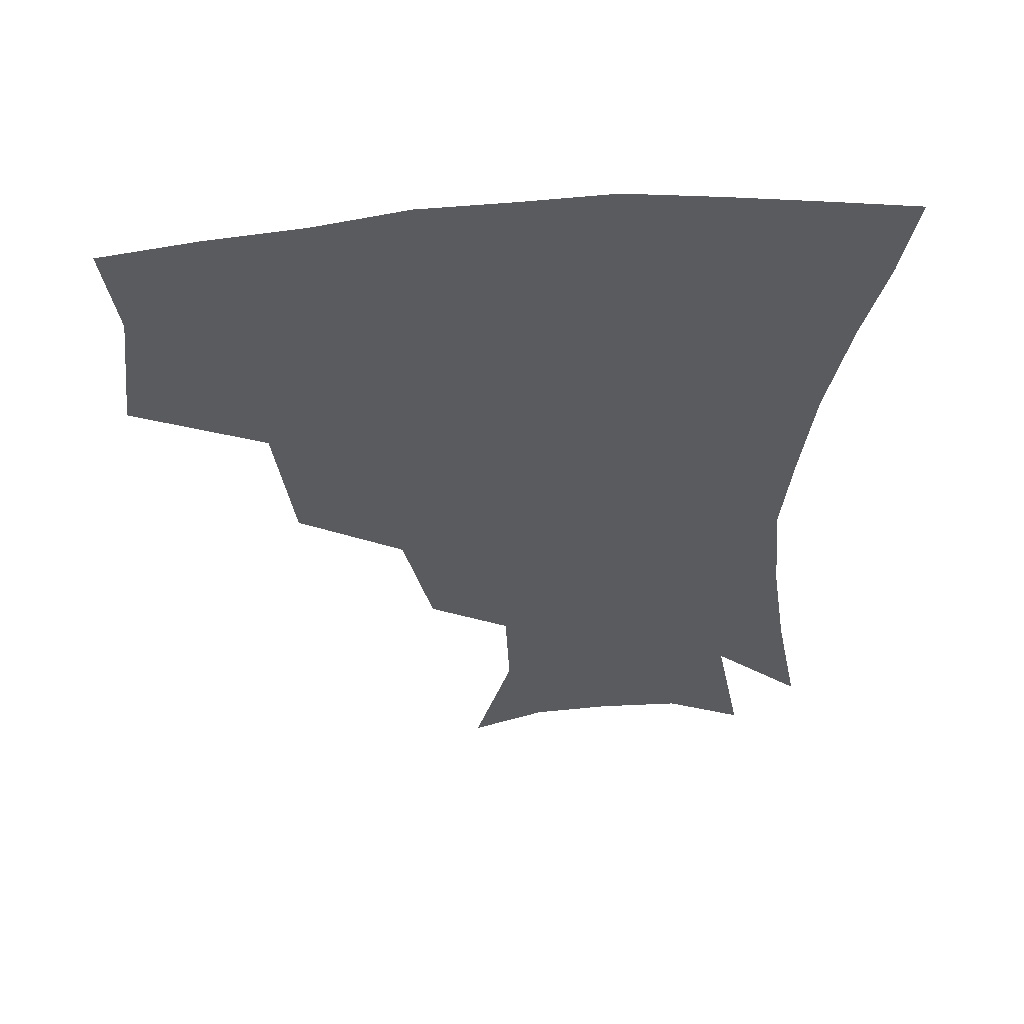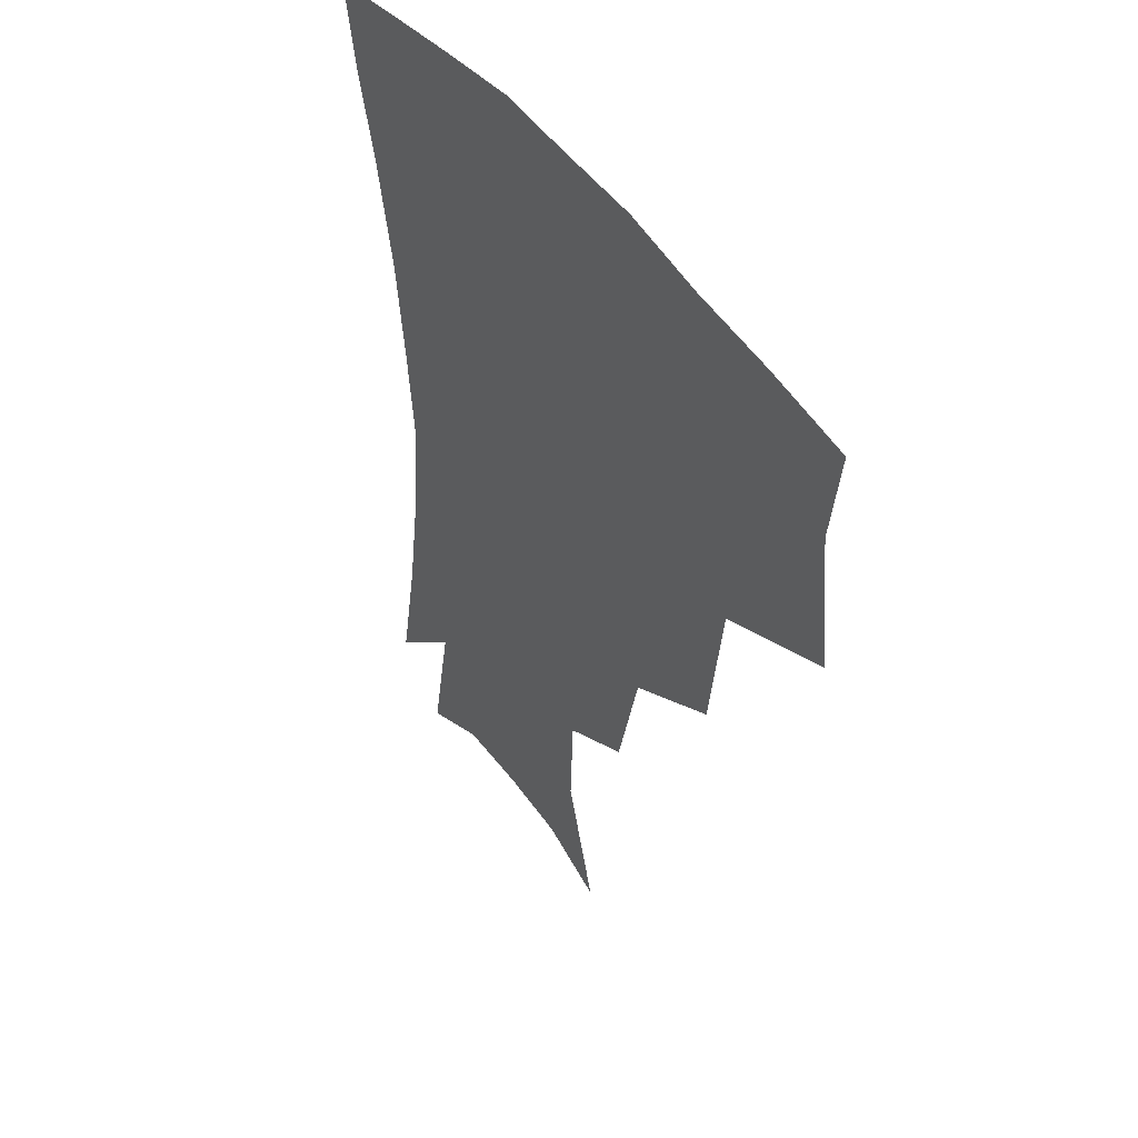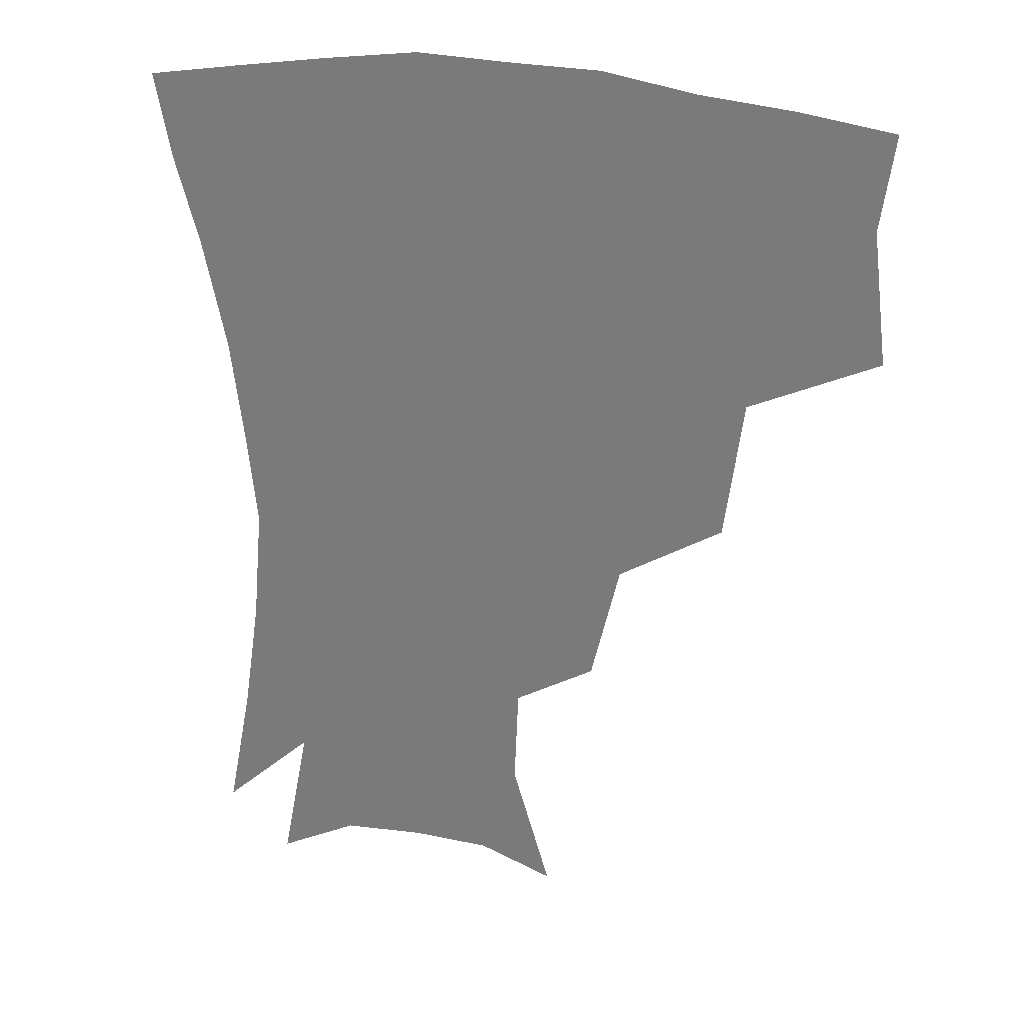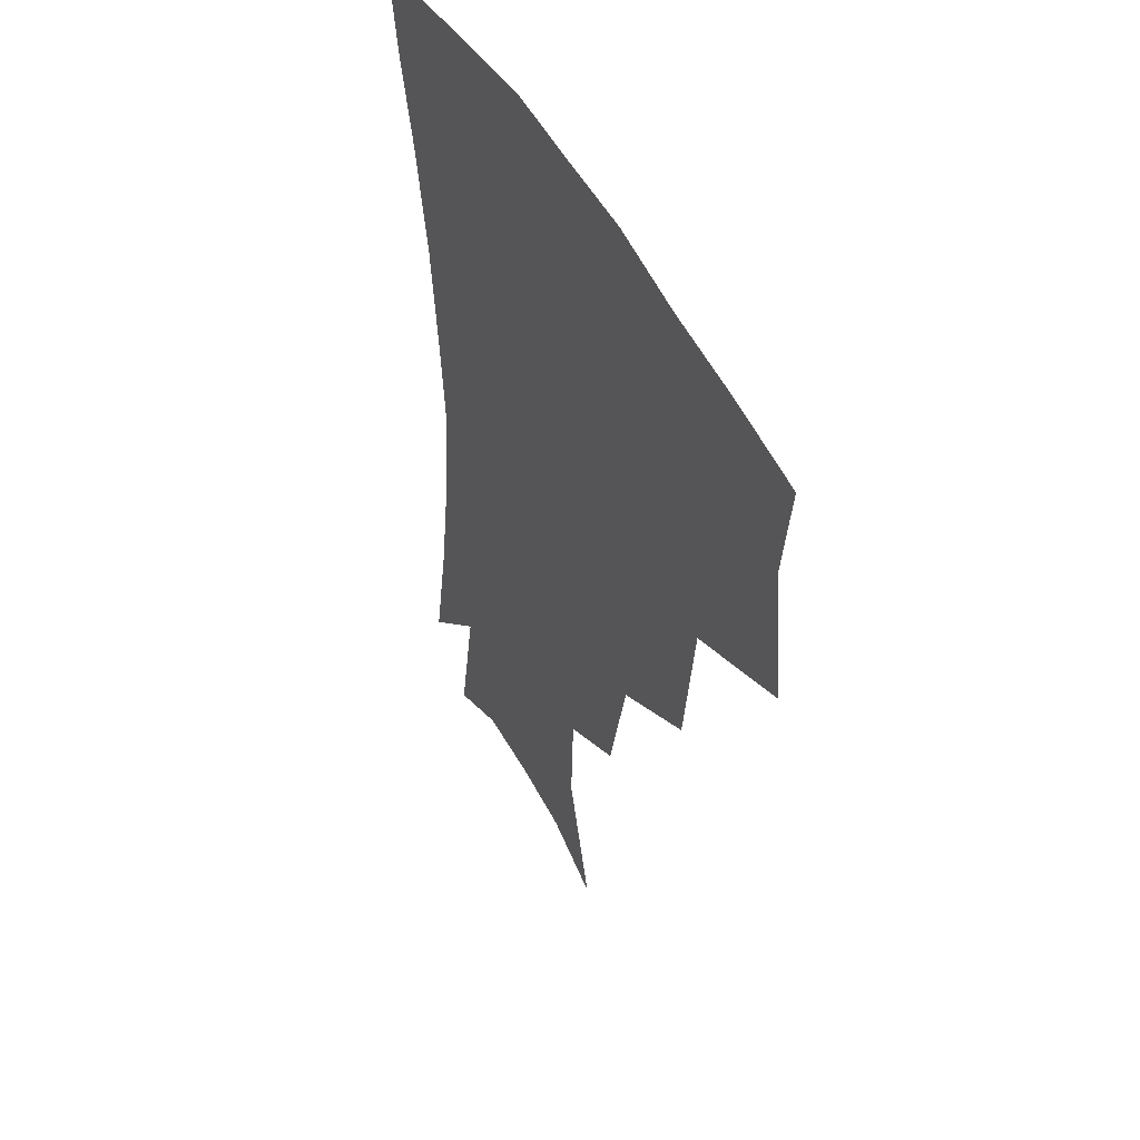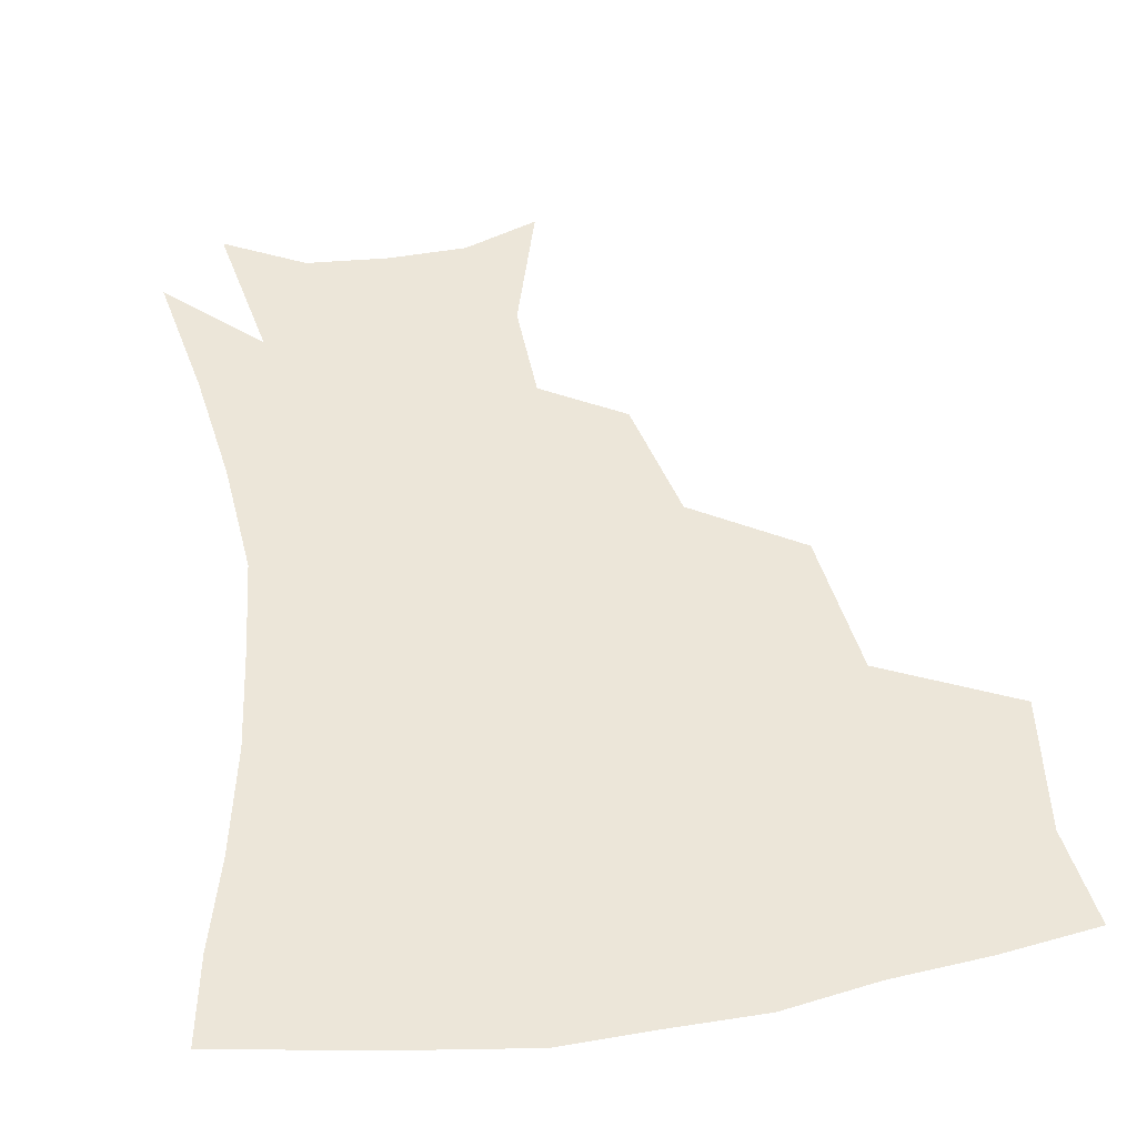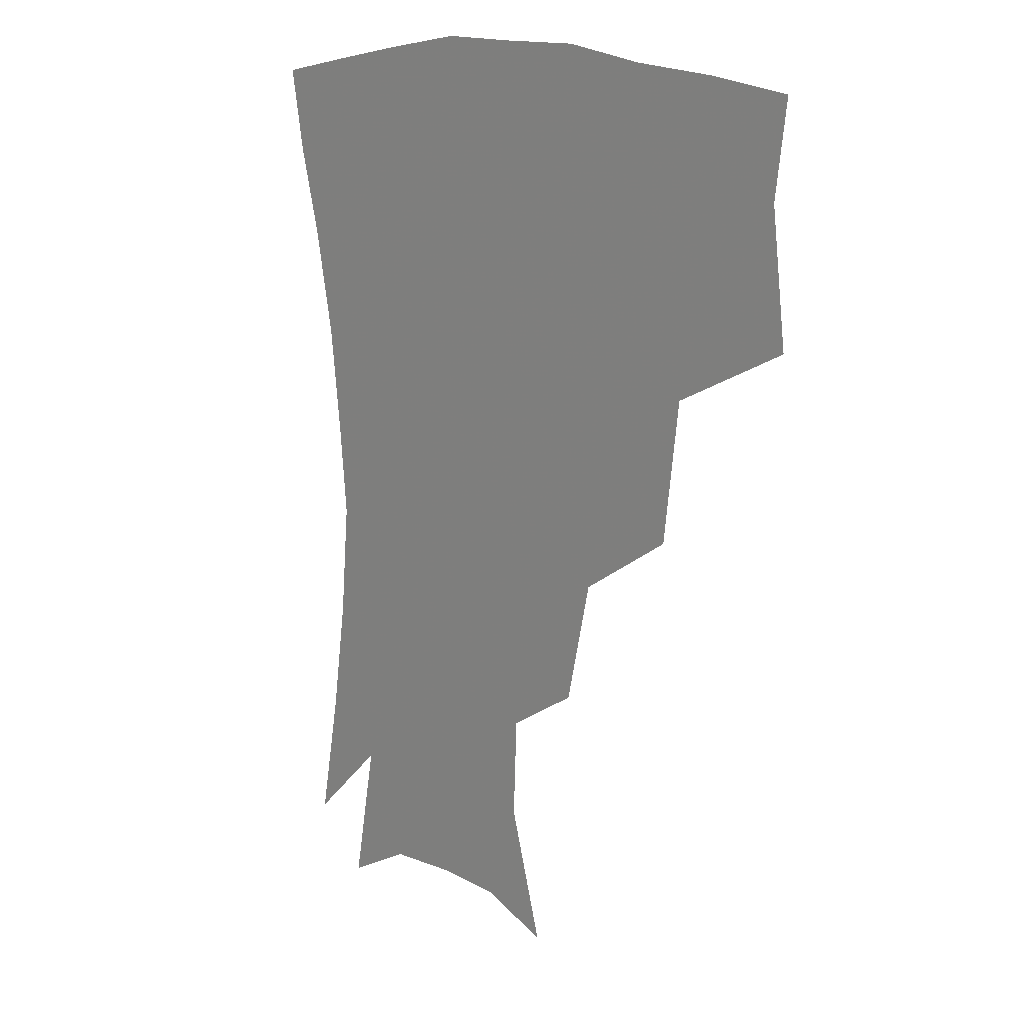
<metadata>
{"format":"obj","ext":"obj","renderer":"f3d","projection":"perspective","resolution":1024,"background":"white","views":[{"elev":56.2,"azim":-5.0,"up":"+Y"},{"elev":46.8,"azim":-123.3,"up":"+Y"},{"elev":28.6,"azim":-164.4,"up":"+Y"},{"elev":47.8,"azim":-116.3,"up":"+Y"},{"elev":49.2,"azim":170.7,"up":"+Z"},{"elev":13.8,"azim":-131.5,"up":"+Y"}]}
</metadata>
<code>
v 454 343.4 0
v 459.2 385.6 0
v 455 415.9 0
v 500.5 278.8 0
v 494.7 324 0
v 492.8 361.4 0
v 489 390.2 0
v 484.7 420 0
v 542.5 219 0
v 533.4 258.2 0
v 525.7 297.2 0
v 523.1 336.7 0
v 520.6 365.6 0
v 517.5 393.4 0
v 514.3 422.6 0
v 557.1 129.6 0
v 569.2 171.6 0
v 567.9 203.7 0
v 560.5 241.7 0
v 554.5 274.5 0
v 551.4 311.2 0
v 549.2 340.2 0
v 548.4 368.7 0
v 546.3 395.5 0
v 543 427.2 0
v 580.7 138.4 0
v 587.4 178.6 0
v 584.4 212.8 0
v 579.4 249.5 0
v 576.5 285 0
v 575.6 316.9 0
v 575.3 344.1 0
v 575.1 369.7 0
v 574.6 396 0
v 571.7 427.4 0
v 605.5 139.1 0
v 605.8 184.8 0
v 602.3 220.8 0
v 599.1 255.1 0
v 597.9 288.1 0
v 598.6 317 0
v 599.9 344.1 0
v 602 370.7 0
v 602.1 396.3 0
v 599.7 428.1 0
v 631.1 137.2 0
v 625.1 182.3 0
v 620.6 220.5 0
v 618.5 253.8 0
v 618.7 284.3 0
v 620.4 315.1 0
v 623.7 343.9 0
v 627.1 369.3 0
v 630 394.2 0
v 629.5 423.8 0
v 656.2 124 0
v 647.4 170.7 0
v 640.2 213.4 0
v 638.4 245.3 0
v 638.5 276.7 0
v 640.9 309 0
v 645.4 338.7 0
v 651.4 365.4 0
v 656.3 391.6 0
v 658.6 419.1 0
v 676.4 143.2 0
v 668.3 185.7 0
v 662.8 223 0
v 659.6 260.2 0
v 662.6 290.3 0
v 666.7 324.1 0
v 673.8 359.1 0
v 681.3 387.4 0
v 686.2 414.3 0
f 5 6 1
f 1 6 2
f 6 7 2
f 2 7 3
f 7 8 3
f 10 11 4
f 4 11 5
f 11 12 5
f 5 12 6
f 12 13 6
f 6 13 7
f 13 14 7
f 7 14 8
f 14 15 8
f 18 19 9
f 9 19 10
f 19 20 10
f 10 20 11
f 20 21 11
f 11 21 12
f 21 22 12
f 12 22 13
f 22 23 13
f 13 23 14
f 23 24 14
f 14 24 15
f 24 25 15
f 16 26 17
f 26 27 17
f 17 27 18
f 27 28 18
f 18 28 19
f 28 29 19
f 19 29 20
f 29 30 20
f 20 30 21
f 30 31 21
f 21 31 22
f 31 32 22
f 22 32 23
f 32 33 23
f 23 33 24
f 33 34 24
f 24 34 25
f 34 35 25
f 26 36 27
f 36 37 27
f 27 37 28
f 37 38 28
f 28 38 29
f 38 39 29
f 29 39 30
f 39 40 30
f 30 40 31
f 40 41 31
f 31 41 32
f 41 42 32
f 32 42 33
f 42 43 33
f 33 43 34
f 43 44 34
f 34 44 35
f 44 45 35
f 36 46 37
f 46 47 37
f 37 47 38
f 47 48 38
f 38 48 39
f 48 49 39
f 39 49 40
f 49 50 40
f 40 50 41
f 50 51 41
f 41 51 42
f 51 52 42
f 42 52 43
f 52 53 43
f 43 53 44
f 53 54 44
f 44 54 45
f 54 55 45
f 46 56 47
f 56 57 47
f 47 57 48
f 57 58 48
f 48 58 49
f 58 59 49
f 49 59 50
f 59 60 50
f 50 60 51
f 60 61 51
f 51 61 52
f 61 62 52
f 52 62 53
f 62 63 53
f 53 63 54
f 63 64 54
f 54 64 55
f 64 65 55
f 57 66 58
f 66 67 58
f 58 67 59
f 67 68 59
f 59 68 60
f 68 69 60
f 60 69 61
f 69 70 61
f 61 70 62
f 70 71 62
f 62 71 63
f 71 72 63
f 63 72 64
f 72 73 64
f 64 73 65
f 73 74 65

</code>
